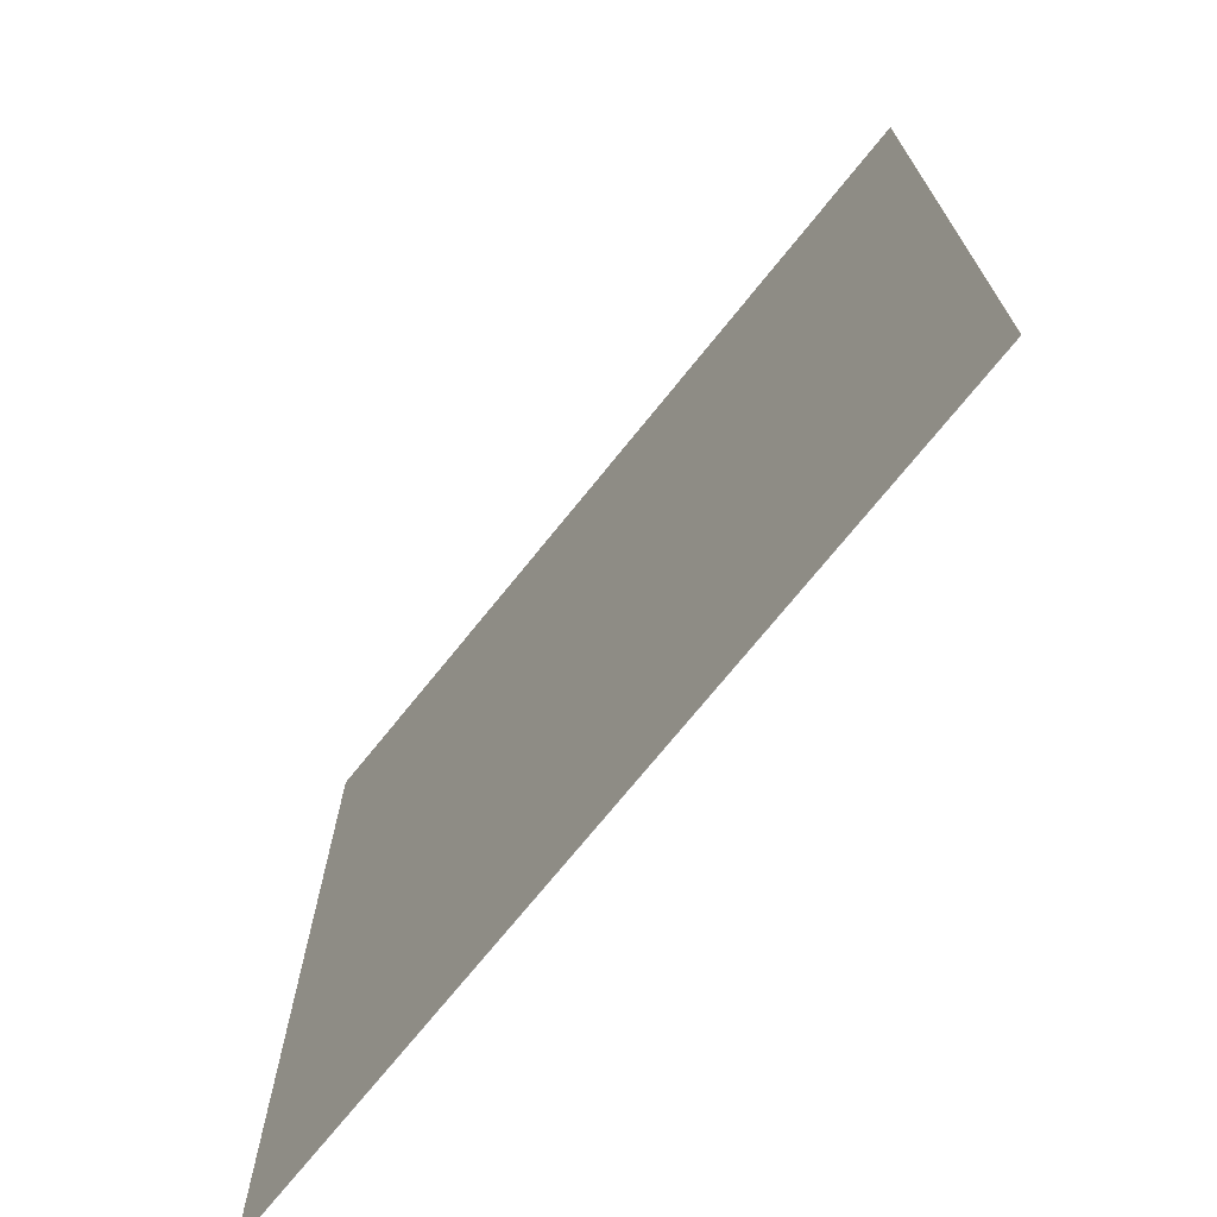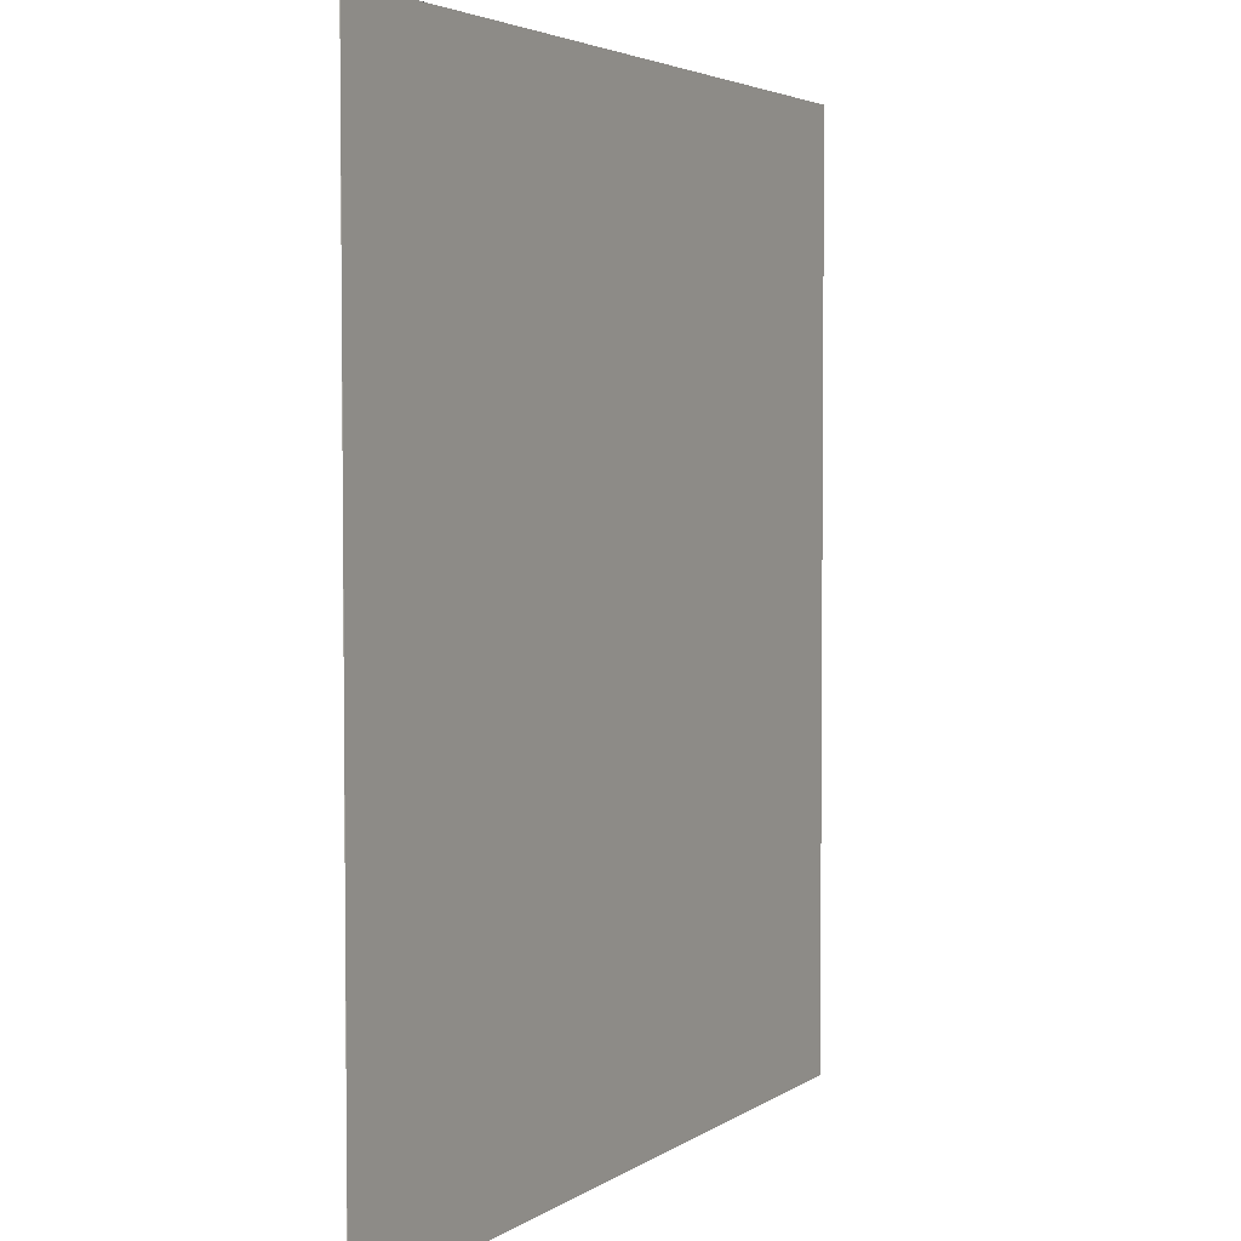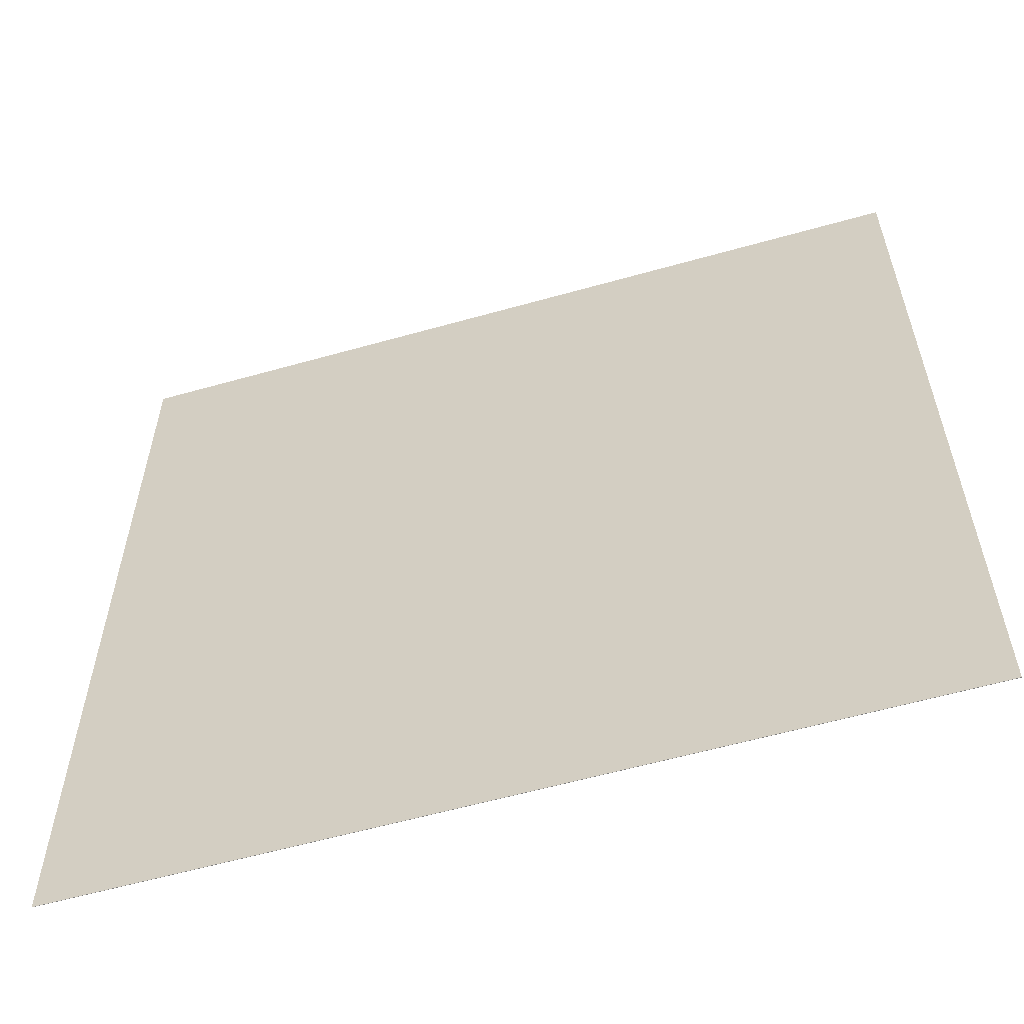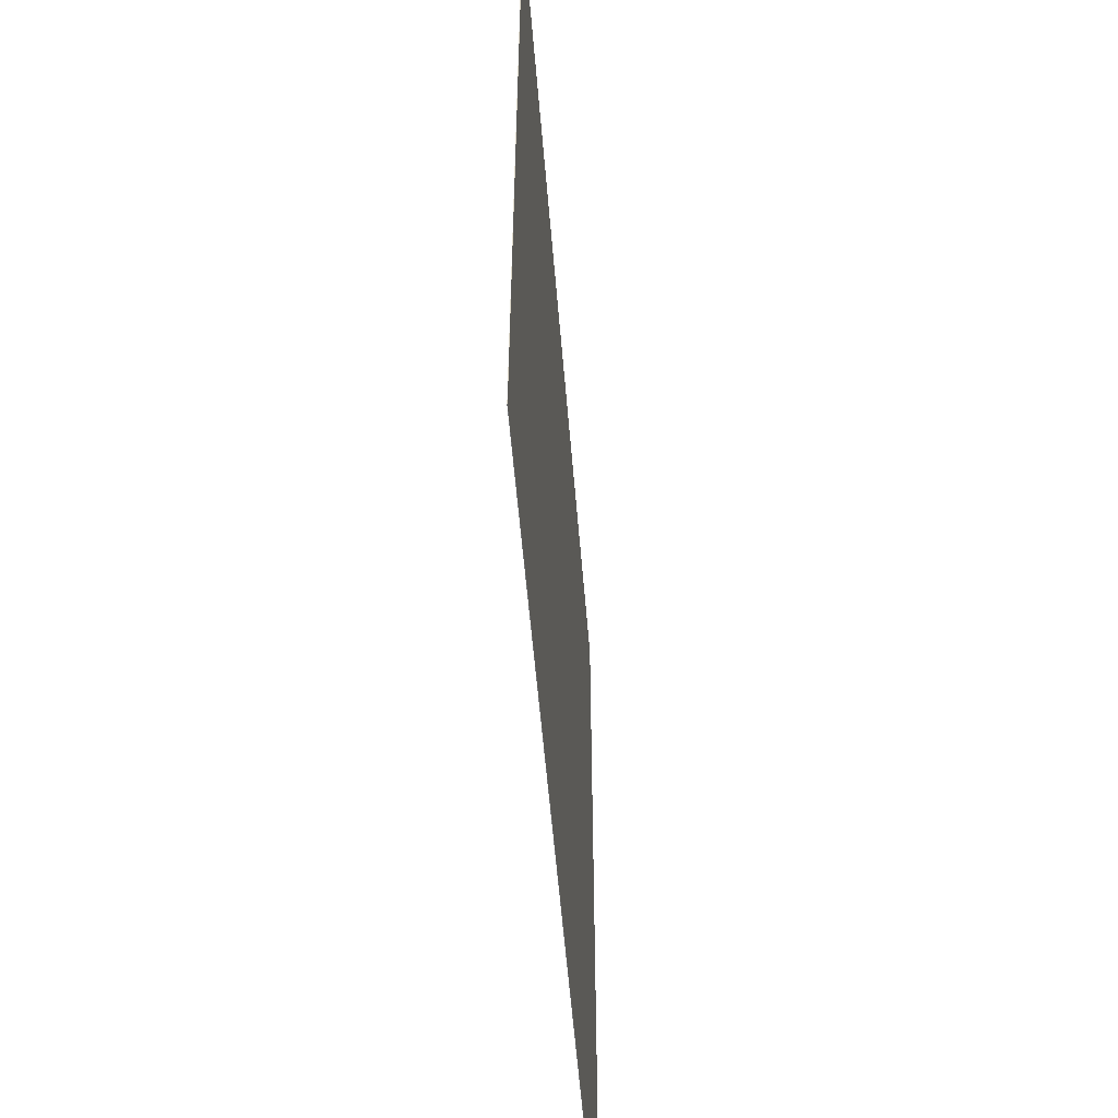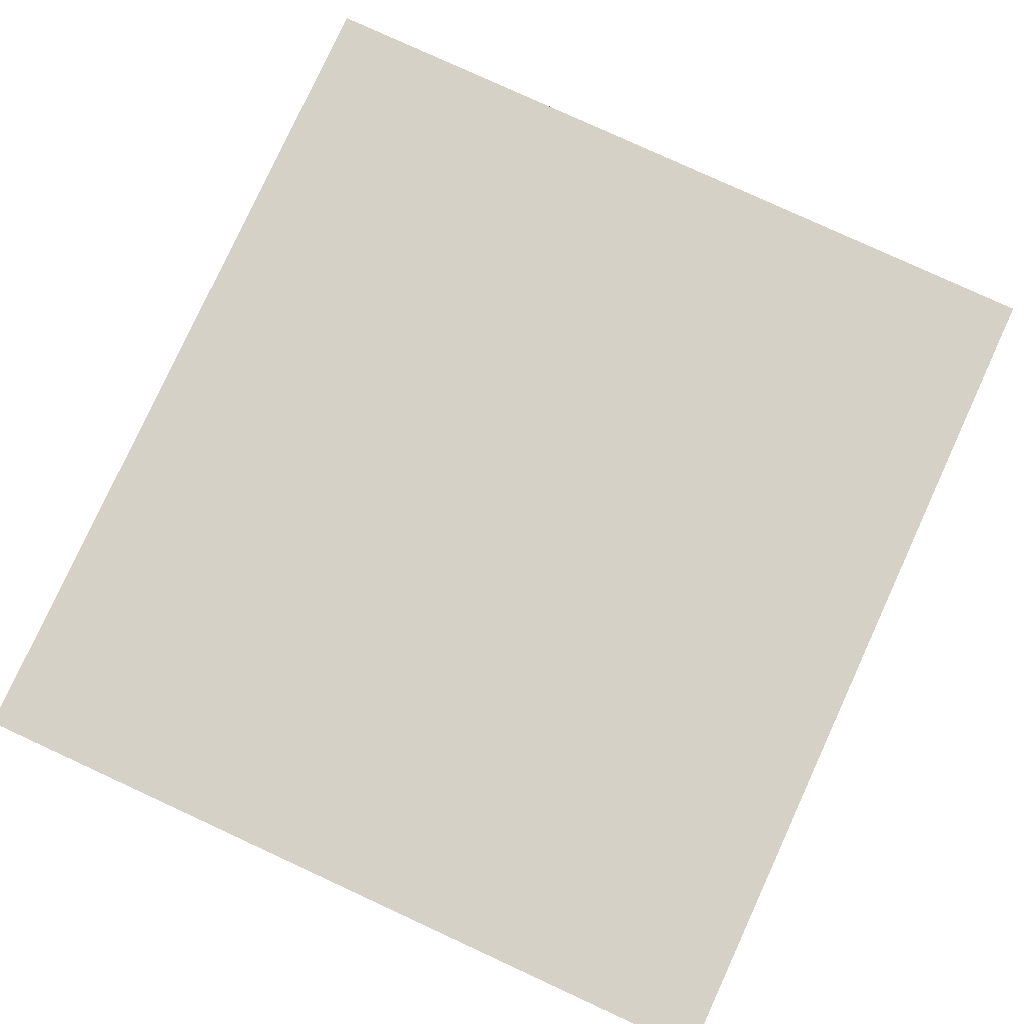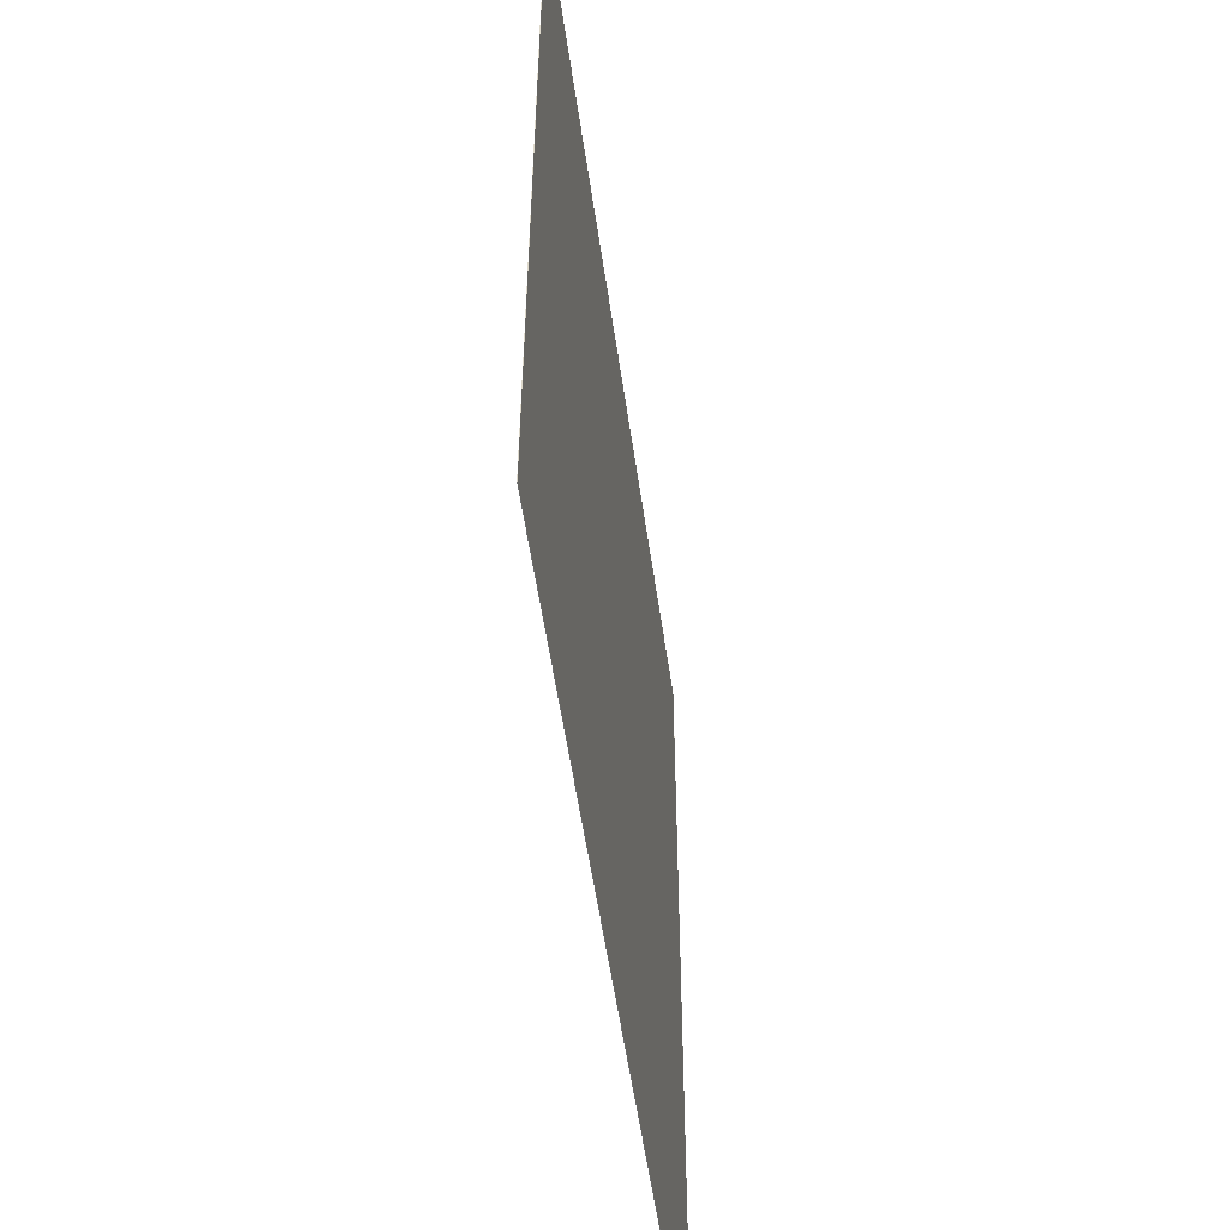
<metadata>
{"format":"obj","ext":"obj","renderer":"f3d","projection":"perspective","resolution":1024,"background":"white","views":[{"elev":-72.3,"azim":51.2,"up":"+Z"},{"elev":3.6,"azim":-63.5,"up":"+Z"},{"elev":-59.2,"azim":16.2,"up":"+Z"},{"elev":-56.8,"azim":94.7,"up":"+Z"},{"elev":79.7,"azim":24.7,"up":"+Y"},{"elev":-54.9,"azim":98.1,"up":"+Z"}]}
</metadata>
<code>
v 20.7 0 9.4
v 20.7 0 12.23
v 23.33 0 12.23
v 23.33 0 9.4
v 20.7 -0.001 9.4
v 20.7 -0.001 12.23
v 23.33 -0.001 9.4
v 23.33 -0.001 12.23
g grp1
f 1 2 3 4
f 1 5 6 2
f 5 7 8 6
f 4 3 8 7
f 1 4 7 5
f 2 6 8 3

</code>
